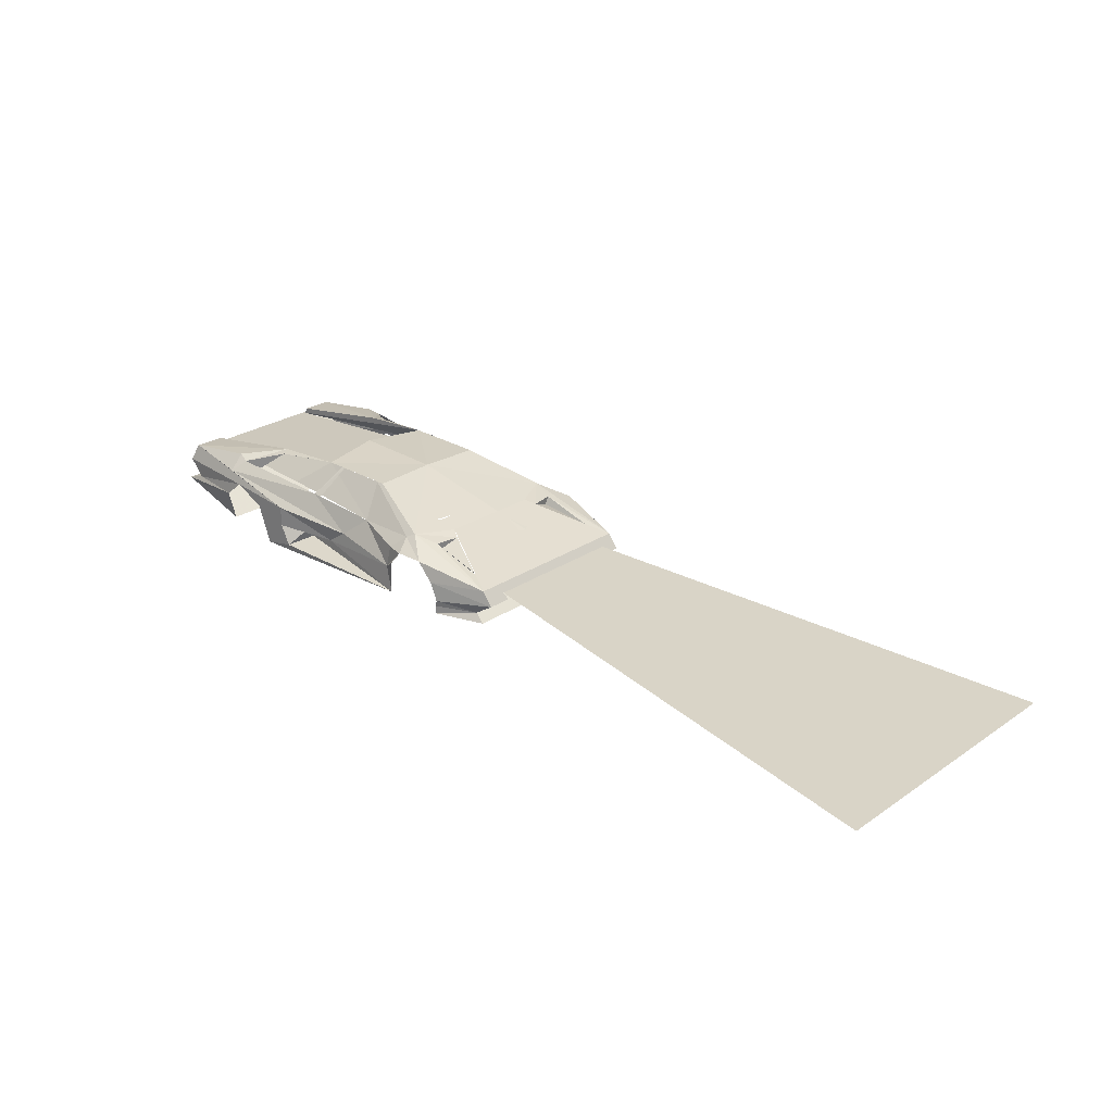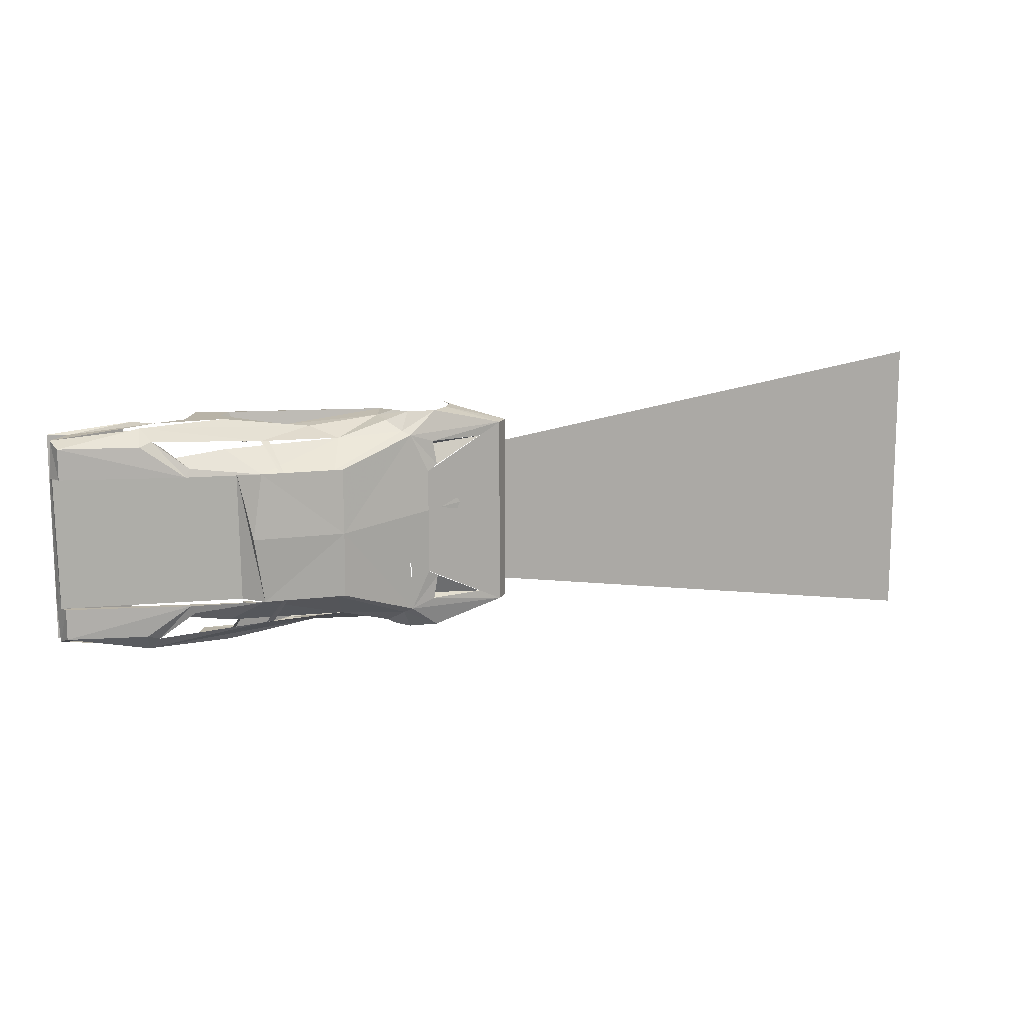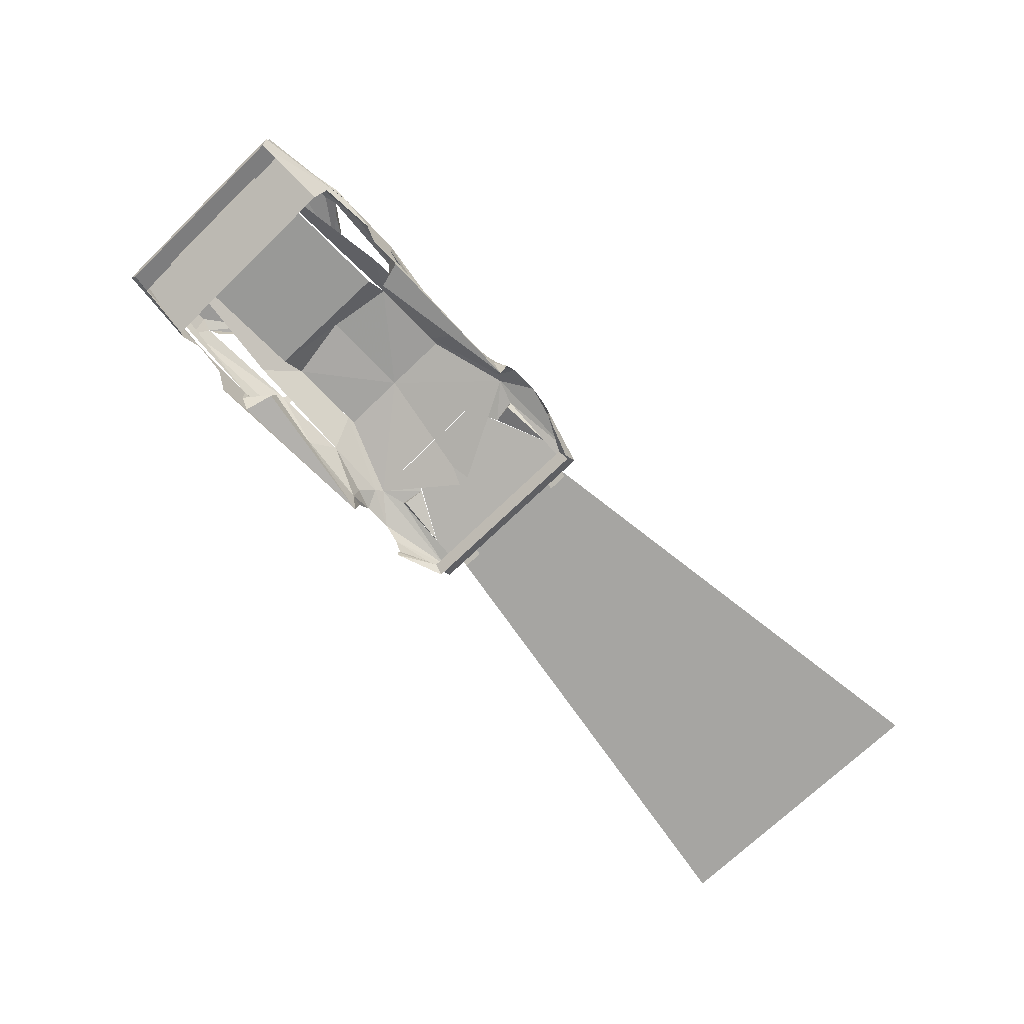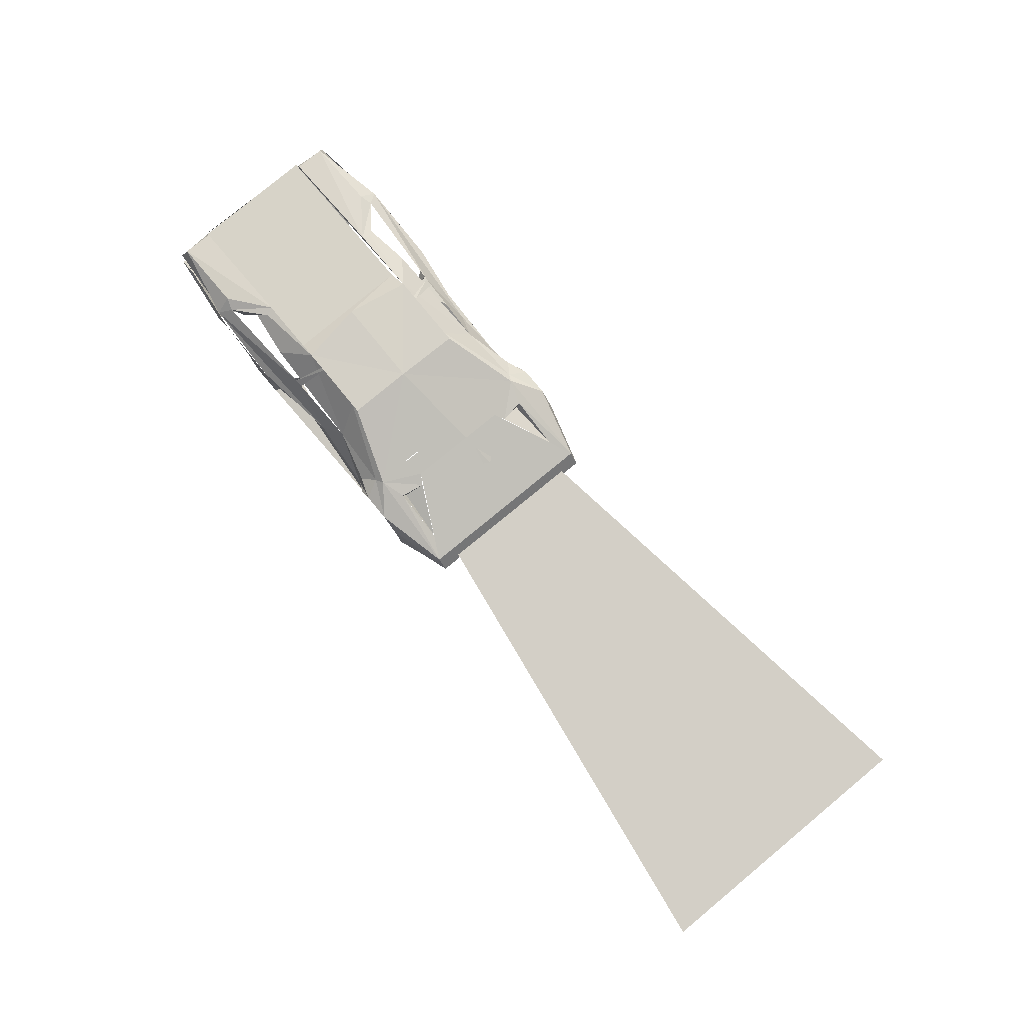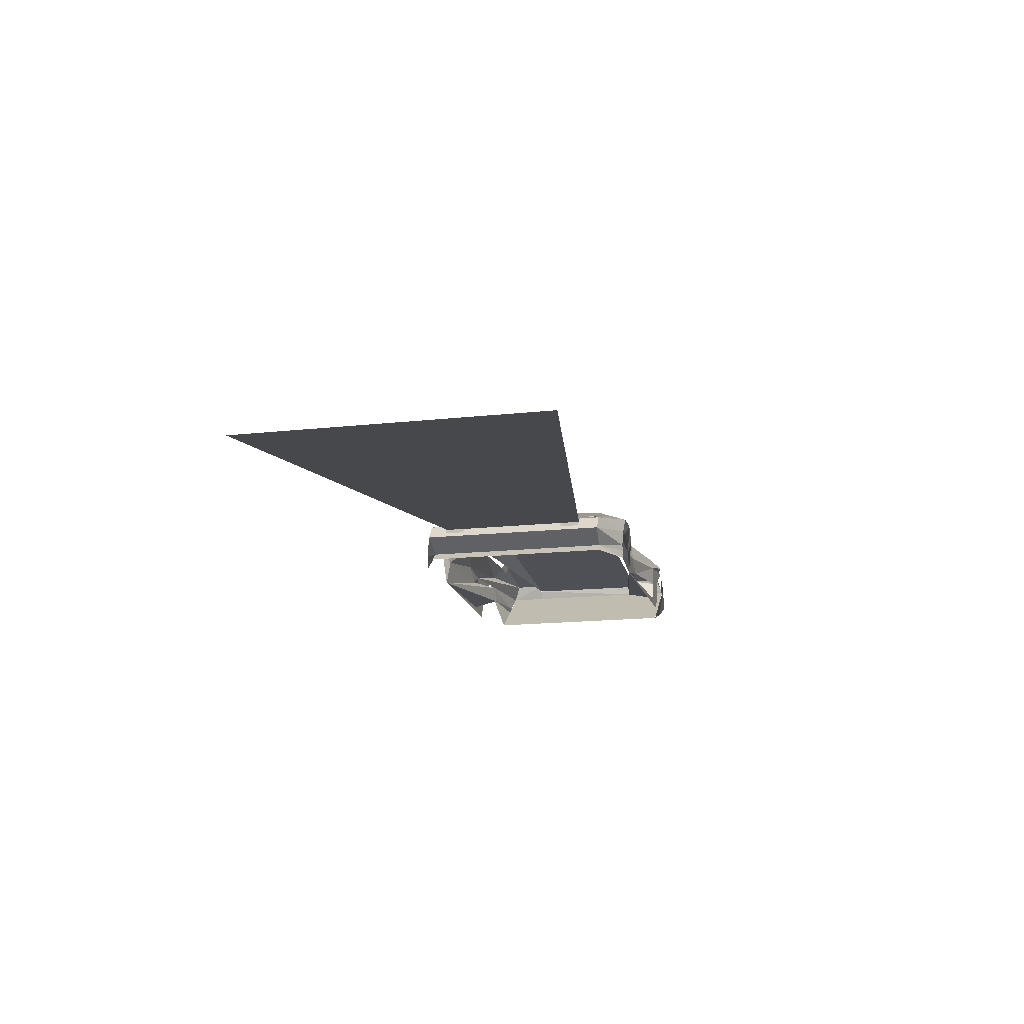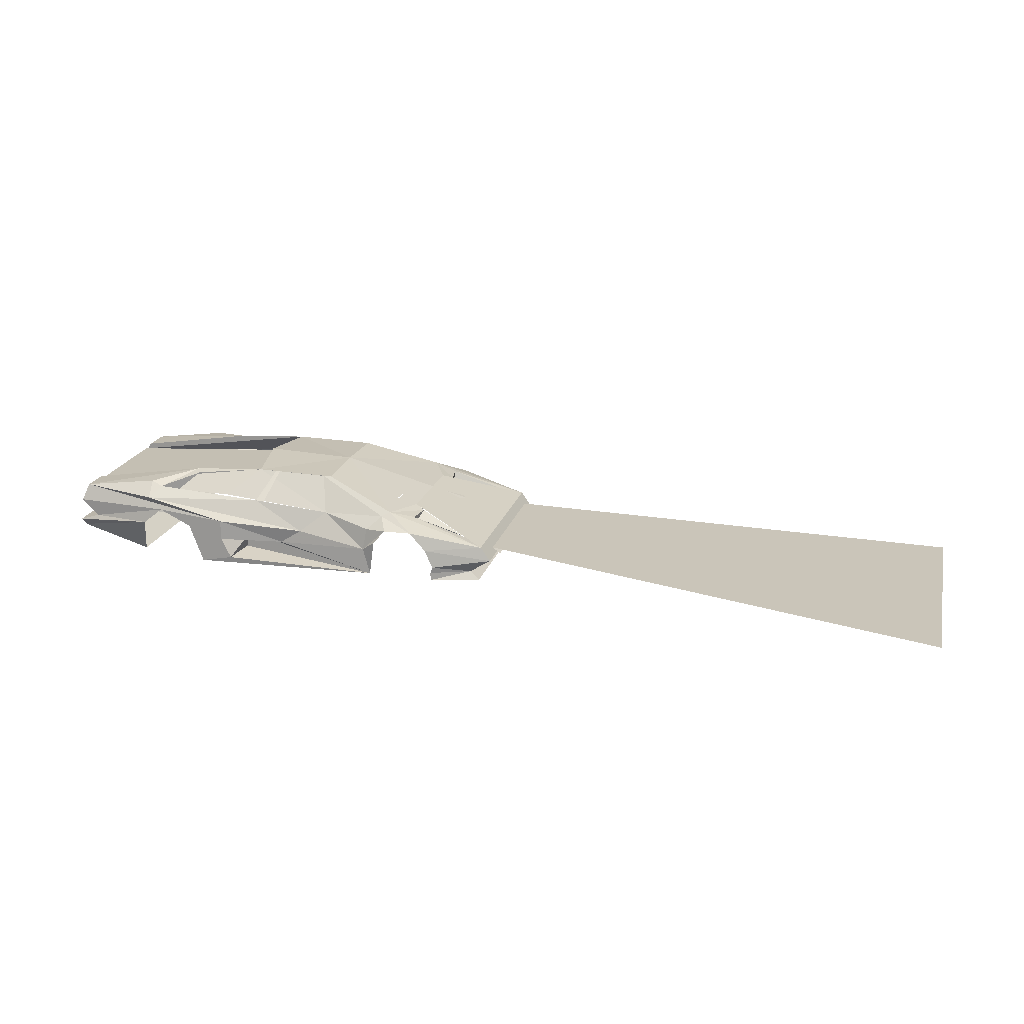
<metadata>
{"format":"obj","ext":"obj","renderer":"f3d","projection":"perspective","resolution":1024,"background":"white","views":[{"elev":24.9,"azim":42.4,"up":"+Z"},{"elev":12.8,"azim":-15.4,"up":"+Y"},{"elev":-71.0,"azim":-45.9,"up":"+Z"},{"elev":78.2,"azim":50.5,"up":"+Z"},{"elev":-16.1,"azim":102.9,"up":"+Z"},{"elev":19.1,"azim":13.6,"up":"+Z"}]}
</metadata>
<code>
o car2
v 0.064 0.004 0.04
v 0.064 -0.028 0.04
v 0.064 0.028 0.038
v 0.064 -0.004 0.038
v -0.056 -0.056 0.014
v 0.072 -0.054 0.014
v 0.056 -0.054 0.006
v -0.038 -0.056 0.006
v -0.022 -0.056 0.009
v -0.018 -0.042 0.011
v -0.027 -0.056 0.019
v -0.045 -0.056 0.025
v -0.061 -0.056 0.033
v -0.027 -0.056 0.029
v 0.005 -0.05 0.018
v 0.016 -0.05 0.025
v 0.052 -0.053 0.019
v -0.016 -0.042 0.019
v 0.059 -0.056 0.024
v 0.065 -0.056 0.031
v 0.079 -0.056 0.031
v 0.087 -0.056 0.022
v 0.115 -0.047 0.023
v 0.091 -0.056 0.013
v 0.12 -0.047 0.016
v 0.09 -0.056 0.01
v 0.109 -0.046 0.009
v -0.11 -0.05 0.033
v -0.101 -0.051 0.025
v -0.071 -0.056 0.025
v -0.111 -0.051 0.022
v -0.11 -0.048 0.018
v -0.074 -0.05 0.008
v -0.107 -0.047 0.041
v -0.068 -0.055 0.039
v -0.01 -0.046 0.039
v 0.029 -0.045 0.035
v 0.054 -0.052 0.03
v 0.061 -0.047 0.036
v -0.063 -0.049 0.044
v -0.048 -0.032 0.05
v -0.046 -0.036 0.049
v -0.012 -0.032 0.052
v -0.107 -0.032 0.041
v -0.069 -0.047 0.046
v -0.028 -0.043 0.04
v 0.028 -0.032 0.051
v 0.024 -0.032 0.051
v 0.065 -0.045 0.038
v 0.077 -0.041 0.035
v 0.079 -0.029 0.035
v 0.074 -0.026 0.037
v 0.114 -0.041 0.023
v 0.103 -0.041 0.027
v 0.077 -0.039 0.031
v 0.115 0.047 0.023
v 0.09 -0.056 0.006
v 0.114 -0.047 0.005
v 0.109 0.046 0.009
v 0.114 0.047 0.005
v 0.12 0.047 0.016
v 0.074 0.026 0.037
v 0.119 -0.027 0.02
v 0.123 -0.027 0.017
v 0.123 -0.037 0.017
v 0.119 -0.037 0.02
v -0.101 0.051 0.025
v -0.111 0.051 0.022
v -0.11 0.048 0.018
v -0.101 -0.032 0.024
v -0.111 -0.032 0.033
v -0.101 0.032 0.024
v -0.111 0.032 0.033
v -0.111 0.022 0.034
v -0.109 -0.032 0.038
v -0.11 0.022 0.037
v -0.11 0.032 0.038
v -0.111 -0.022 0.034
v -0.11 -0.022 0.037
v -0.022 -0.032 0.043
v -0.023 0.032 0.043
v 0.028 0 0.052
v -0.017 0 0.054
v -0.006 -0.046 0.038
v -0.001 -0.032 0.052
v -0.003 -0.032 0.052
v 0.092 0.008 0.031
v -0.111 -0.03 0.034
v -0.11 -0.03 0.037
v -0.074 0.05 0.008
v -0.11 0.05 0.033
v -0.058 -0.045 0.039
v -0.11 0.031 0.037
v -0.111 0.031 0.034
v -0.056 0.056 0.014
v 0.072 0.054 0.014
v 0.056 0.054 0.006
v -0.038 0.056 0.006
v -0.022 0.056 0.009
v -0.018 0.042 0.011
v -0.027 0.056 0.019
v -0.045 0.056 0.025
v -0.061 0.056 0.033
v -0.027 0.056 0.029
v 0.005 0.05 0.018
v 0.016 0.05 0.025
v 0.052 0.053 0.019
v -0.016 0.042 0.019
v 0.059 0.056 0.024
v 0.065 0.056 0.031
v 0.087 0.056 0.022
v 0.079 0.056 0.031
v 0.091 0.056 0.013
v 0.09 0.056 0.01
v -0.071 0.056 0.025
v -0.068 0.055 0.039
v -0.01 0.046 0.039
v 0.029 0.045 0.035
v 0.054 0.052 0.03
v 0.061 0.047 0.036
v -0.107 0.047 0.041
v -0.107 0.032 0.041
v -0.048 0.032 0.05
v -0.069 0.047 0.046
v -0.063 0.049 0.044
v -0.046 0.036 0.049
v 0.065 0.045 0.038
v 0.028 0.032 0.051
v 0.024 0.032 0.051
v 0.077 0.041 0.035
v 0.079 0.029 0.035
v 0.114 0.041 0.023
v 0.103 0.041 0.027
v 0.077 0.039 0.031
v 0.09 0.056 0.006
v 0.119 0.027 0.02
v 0.123 0.027 0.017
v 0.123 0.037 0.017
v 0.119 0.037 0.02
v -0.012 0.032 0.052
v -0.006 0.046 0.038
v -0.001 0.032 0.052
v -0.003 0.032 0.052
v -0.109 0.032 0.038
v -0.028 0.043 0.04
v -0.058 0.045 0.039
v 0.352 -0.072 0.001
v 0.352 0.072 0.001
l 3 1
l 4 2
f 44 71 28
f 28 34 44
f 122 73 91
f 91 121 122
f 7 8 9
f 7 9 10
f 8 9 11
f 11 12 8
f 11 12 13
f 13 14 11
f 14 11 15
f 15 16 14
f 15 16 17
f 17 7 15
f 7 10 18
f 18 15 7
f 18 11 9
f 9 10 18
f 17 19 20
f 22 21 23
f 22 24 25
f 25 23 22
f 24 26 27
f 27 25 24
f 13 28 29
f 29 30 13
f 30 31 32
f 32 33 30
f 35 14 16
f 16 36 35
f 16 36 37
f 37 17 16
f 37 17 38
f 38 17 20
f 20 39 38
f 34 44 41
f 41 45 34
f 40 42 41
f 41 45 40
f 49 47 48
f 48 39 49
f 49 50 51
f 51 52 49
f 50 49 23
f 23 53 50
f 54 50 55
f 55 50 51
f 51 55 54
f 57 26 27
f 27 58 57
f 58 27 59
f 59 60 58
f 25 27 59
f 59 61 25
f 25 23 56
f 56 61 25
f 23 52 62
f 62 56 23
f 63 64 65
f 65 66 63
f 68 31 32
f 32 69 68
f 71 70 72
f 72 73 71
f 79 78 74
f 74 76 79
f 80 75 77
f 77 81 80
f 43 47 82
f 82 83 43
f 43 83 81
f 81 80 43
f 36 84 85
f 85 86 36
f 39 38 37
f 37 48 39
f 34 35 14
f 14 28 34
f 39 20 21
f 21 49 39
f 49 23 21
f 82 47 49
f 49 87 82
f 75 71 73
f 73 77 75
f 79 78 88
f 88 89 79
f 28 33 90
f 90 91 28
f 75 41 44
f 75 41 43
f 43 46 75
f 36 35 40
f 45 40 35
f 35 34 45
f 43 46 37
f 37 48 43
f 30 31 29
f 31 29 67
f 67 68 31
f 40 42 92
f 42 41 43
f 74 76 93
f 93 94 74
f 97 98 99
f 97 99 100
f 98 99 101
f 101 102 98
f 101 102 103
f 103 104 101
f 104 101 105
f 105 106 104
f 105 106 107
f 107 97 105
f 97 100 108
f 108 105 97
f 108 101 99
f 99 100 108
f 97 107 109
f 107 109 110
f 111 112 56
f 111 113 61
f 61 56 111
f 113 114 59
f 59 61 113
f 103 91 67
f 67 115 103
f 115 68 69
f 69 90 115
f 116 104 106
f 106 117 116
f 106 117 118
f 118 107 106
f 118 107 119
f 119 107 110
f 110 120 119
f 121 122 123
f 123 124 121
f 125 126 123
f 123 124 125
f 127 128 129
f 129 120 127
f 127 130 131
f 131 62 127
f 130 127 56
f 56 132 130
f 133 130 134
f 134 130 131
f 131 134 133
f 135 114 59
f 59 60 135
f 136 137 138
f 138 139 136
f 140 128 82
f 82 83 140
f 83 140 81
f 117 141 142
f 142 143 117
f 120 119 118
f 118 129 120
f 121 116 104
f 104 91 121
f 120 110 112
f 112 127 120
f 127 112 56
f 115 68 67
f 82 87 127
f 127 128 82
f 144 123 122
f 144 123 140
f 140 145 144
f 117 116 125
f 116 125 124
f 124 121 116
f 123 126 140
f 140 145 118
f 118 129 140
f 125 126 146
f 7 19 17
f 139 66 147
f 147 148 139

</code>
